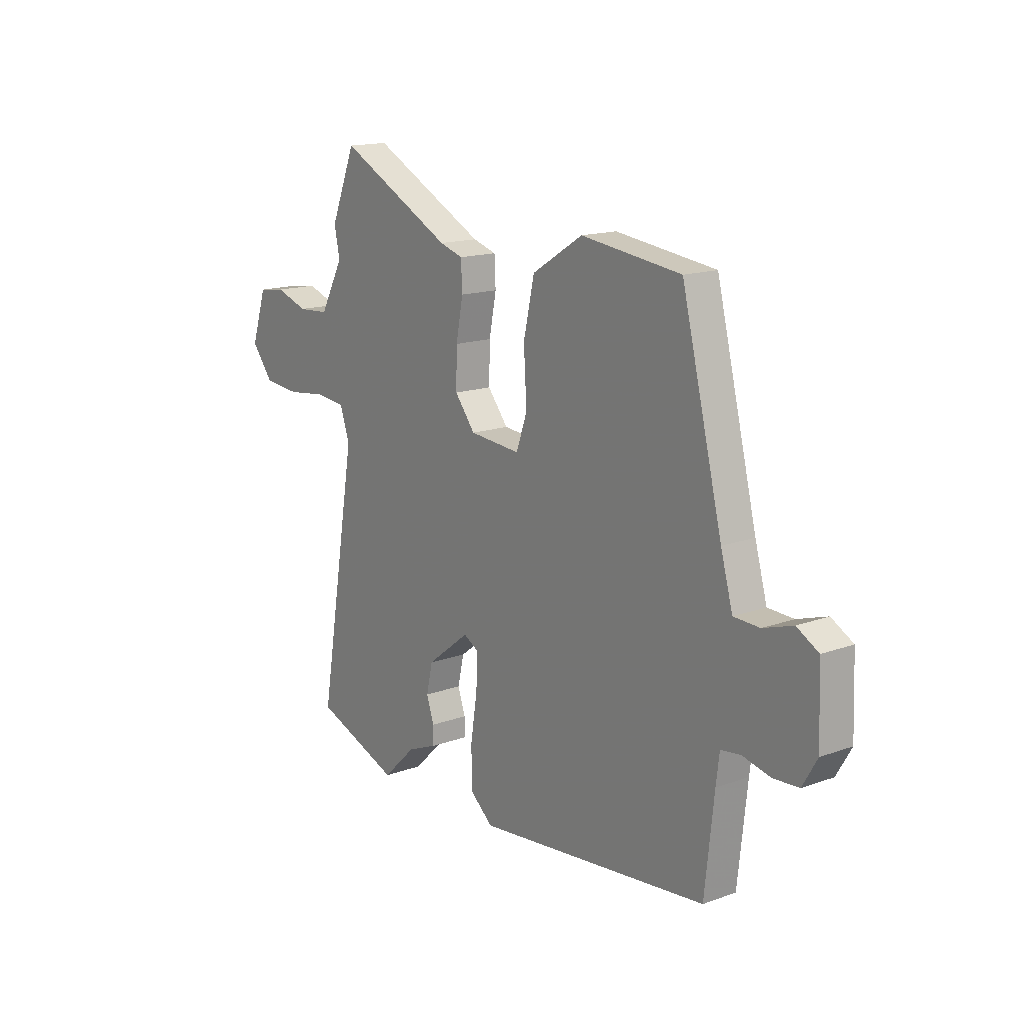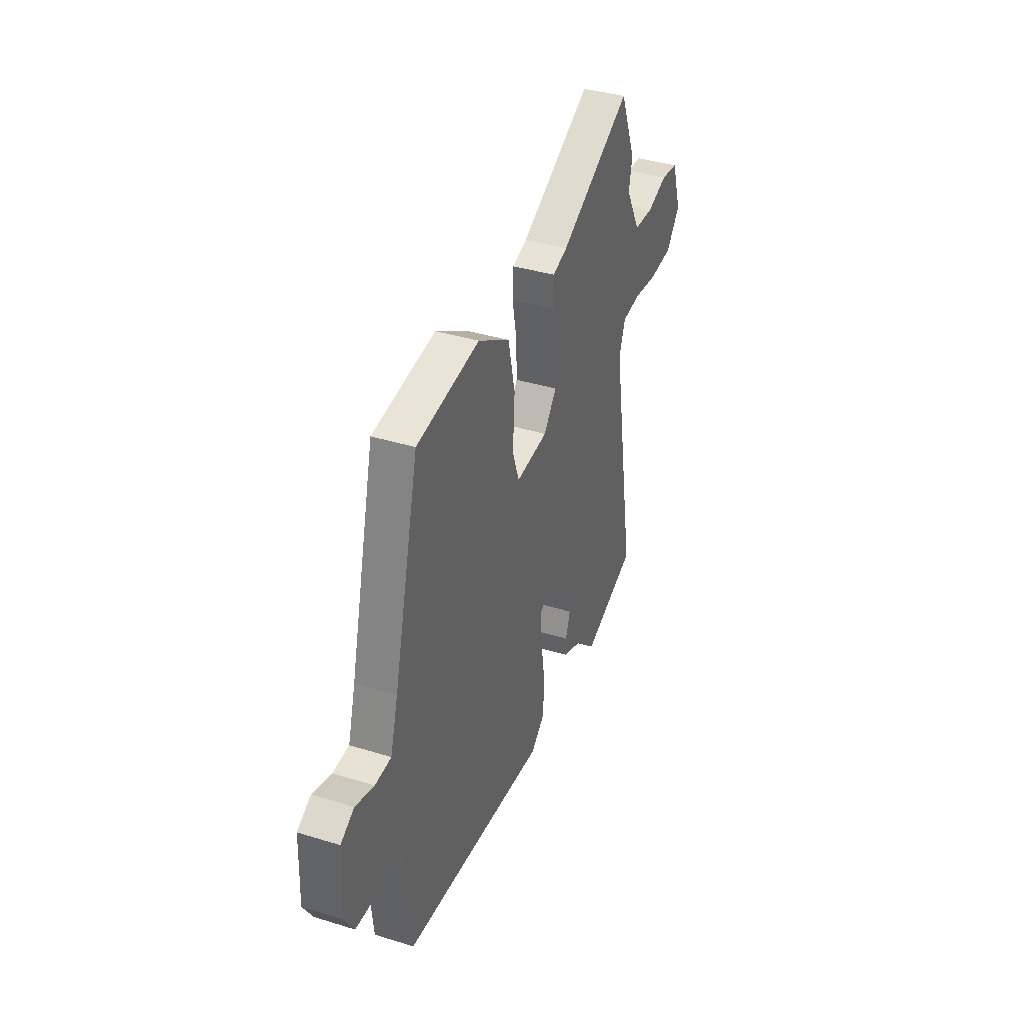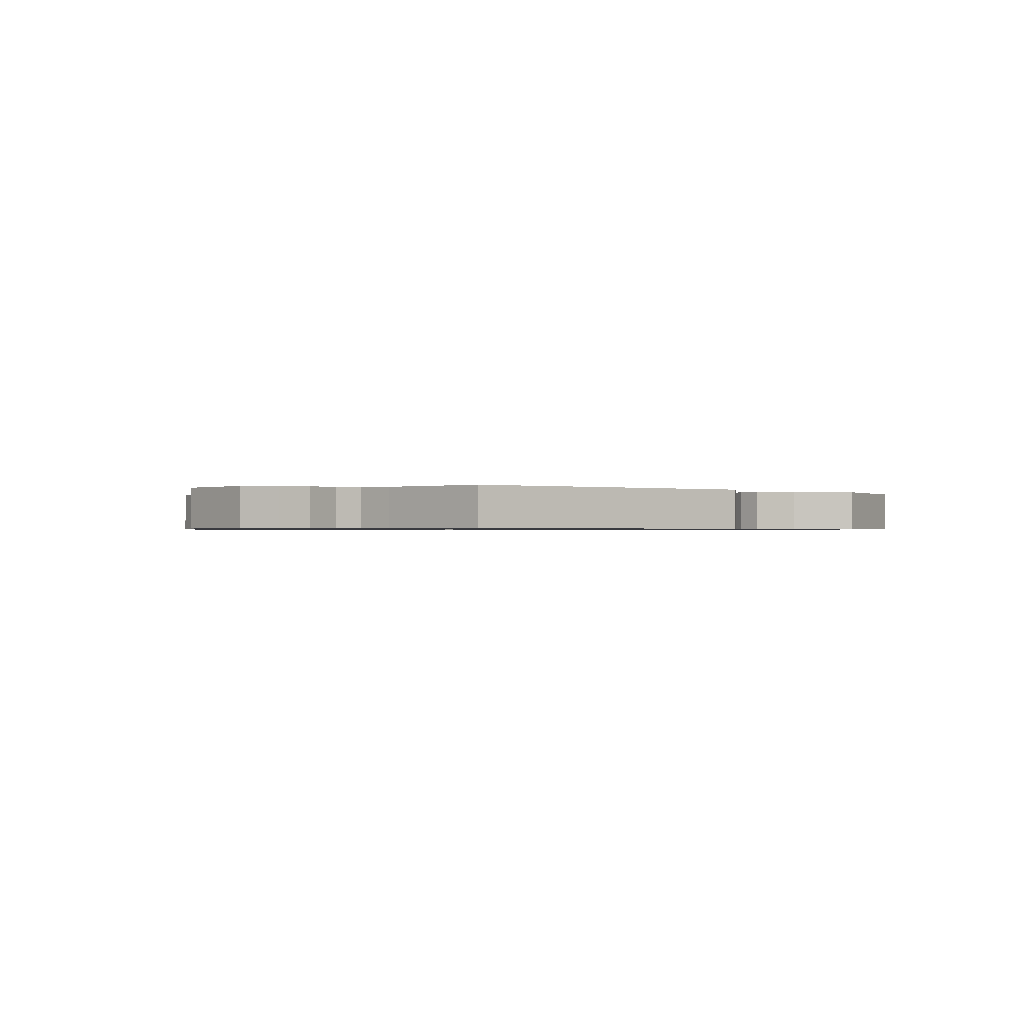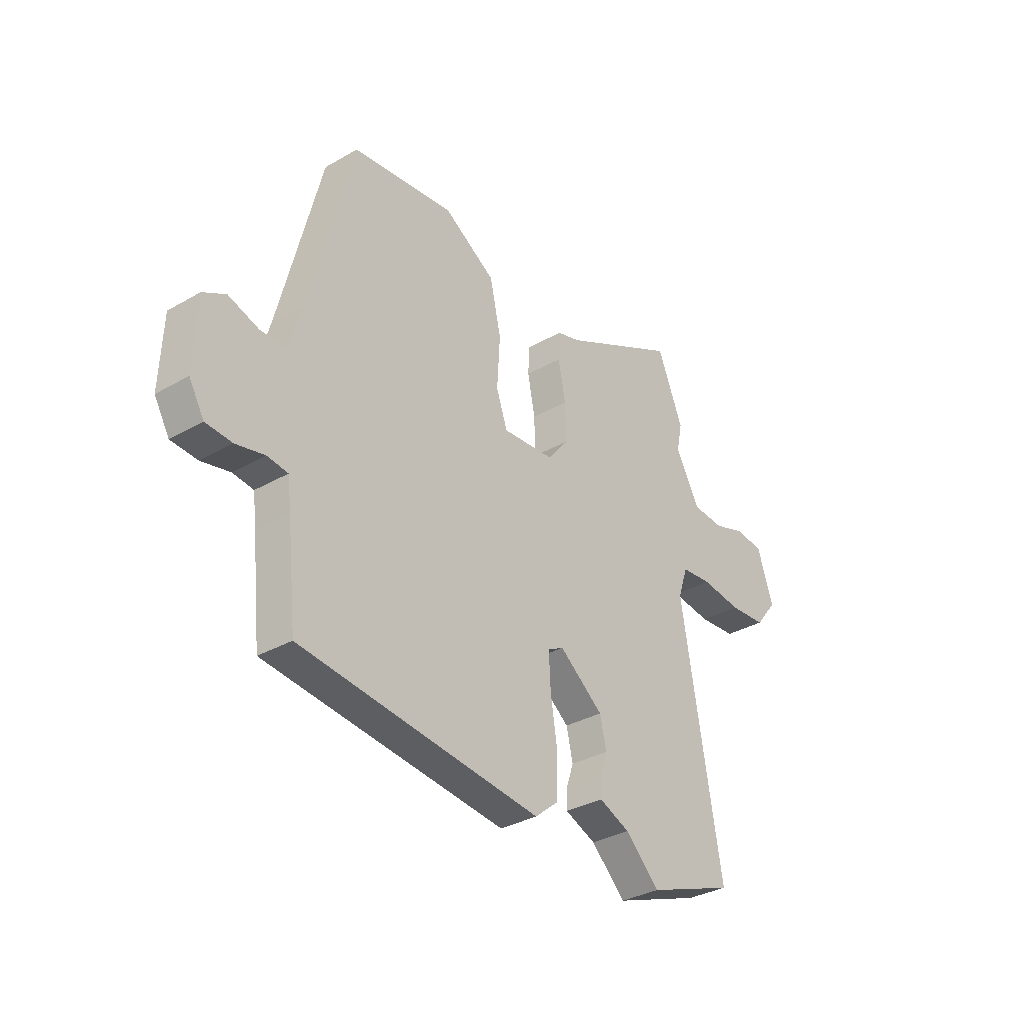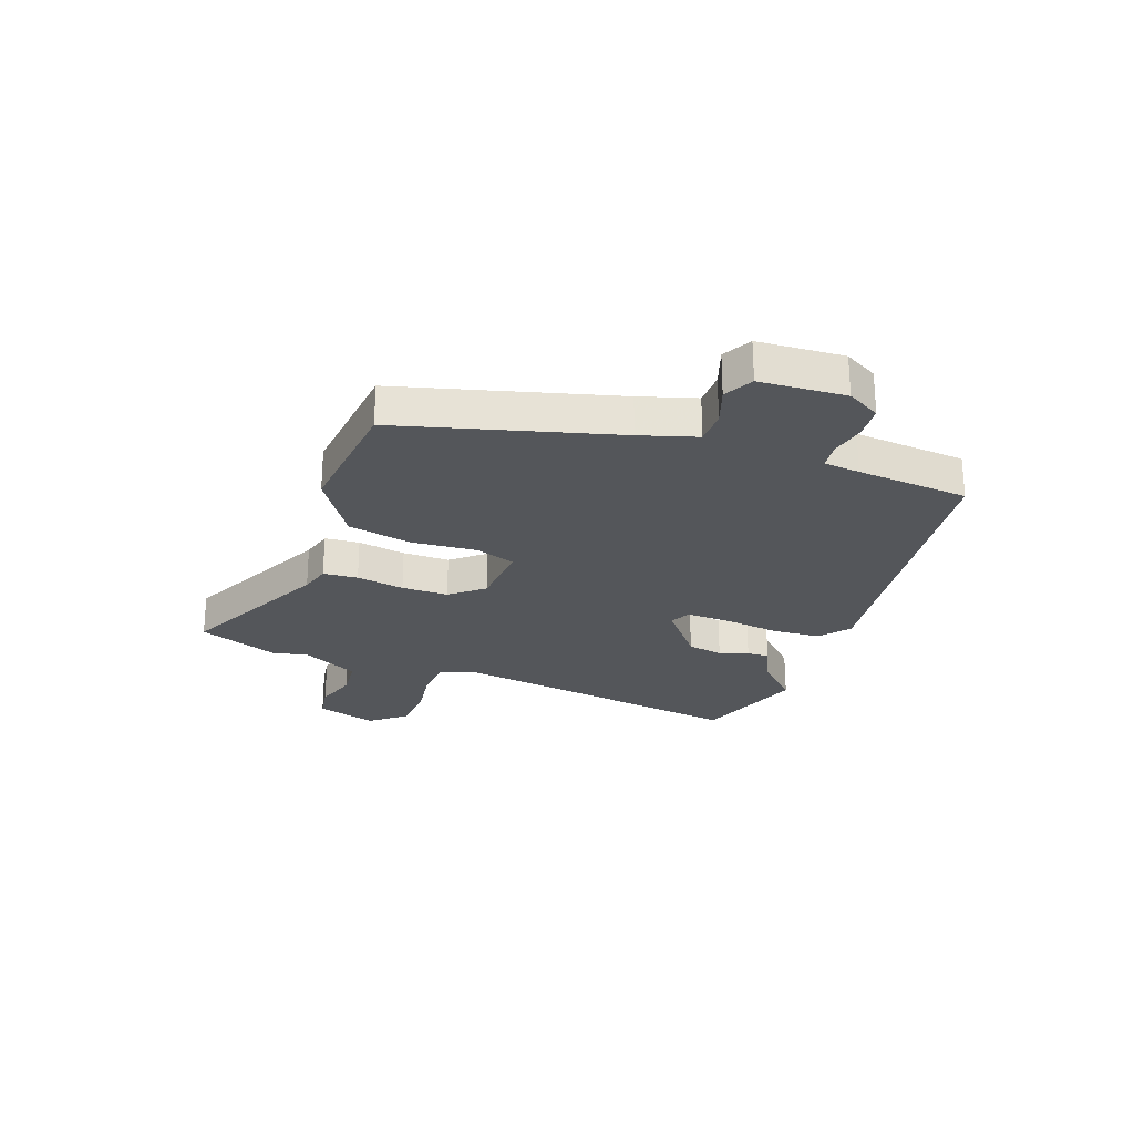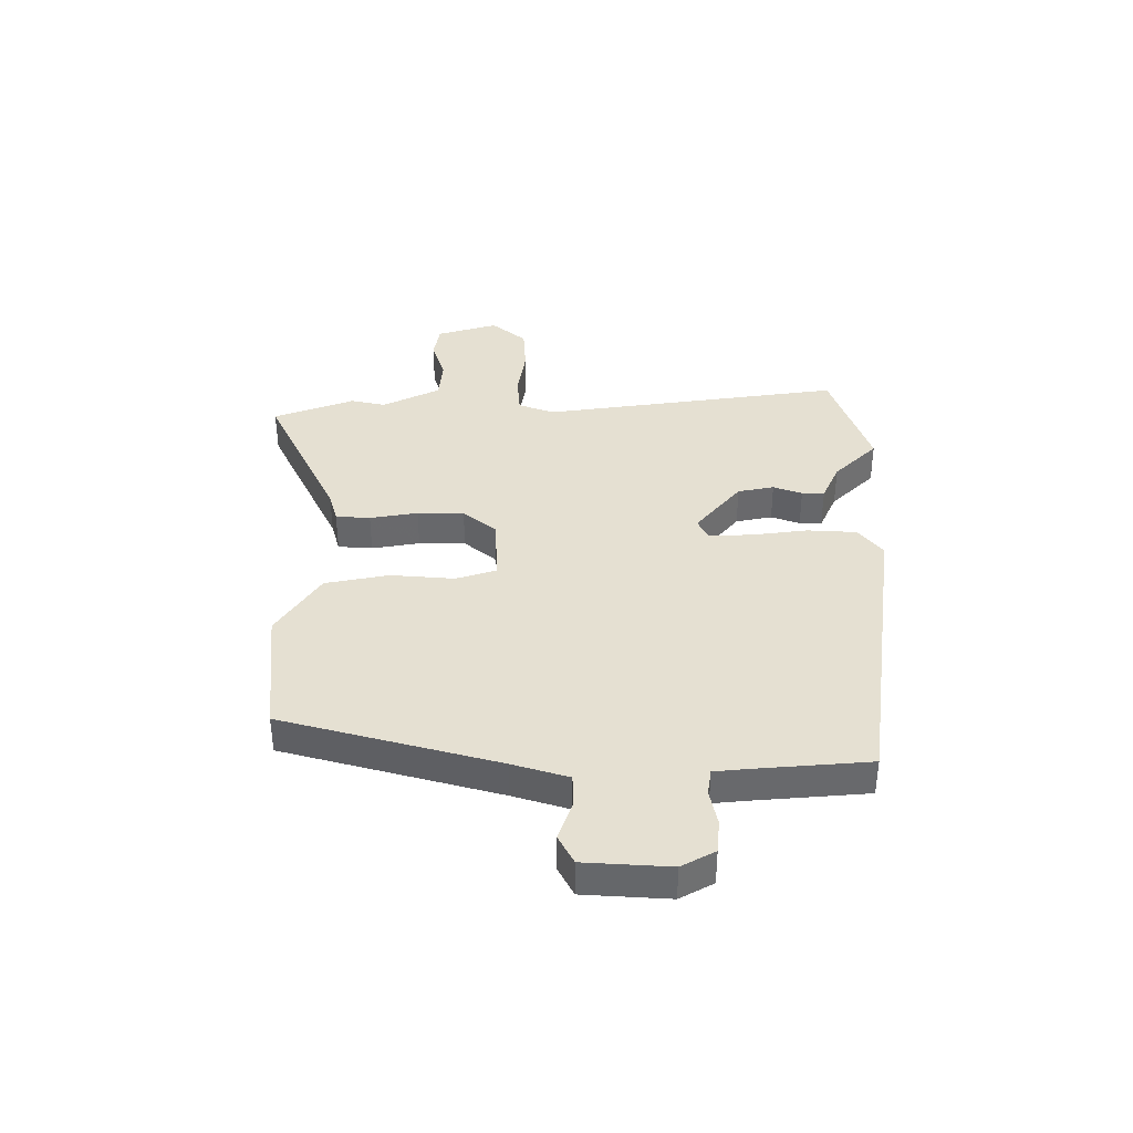
<metadata>
{"format":"obj","ext":"obj","renderer":"f3d","projection":"perspective","resolution":1024,"background":"white","views":[{"elev":15.6,"azim":52.9,"up":"+Z"},{"elev":38.6,"azim":111.3,"up":"+Z"},{"elev":-0.7,"azim":137.5,"up":"+Y"},{"elev":-33.4,"azim":128.3,"up":"+Z"},{"elev":-25.2,"azim":71.3,"up":"+Y"},{"elev":37.6,"azim":91.4,"up":"+Y"}]}
</metadata>
<code>
v -0.51 0.07 0.475
v -0.45 0.07 0.621
v -0.176 0.07 0.481
v -0.12 0.07 0.464
v -0.117 0.07 0.401
v -0.134 0.07 0.314
v -0.136 0.07 0.229
v -0.087 0.07 0.168
v 0.035 0.07 0.158
v 0.061 0.07 0.232
v 0.054 0.07 0.348
v 0.08 0.07 0.464
v 0.201 0.07 0.539
v 0.44 0.07 0.509
v 0.538 0.07 0.115
v 0.567 0.07 0.012
v 0.629 0.07 0.01
v 0.7 0.07 0.033
v 0.752 0.07 0.004
v 0.758 0.07 -0.152
v 0.723 0.07 -0.212
v 0.662 0.07 -0.216
v 0.596 0.07 -0.201
v 0.548 0.07 -0.207
v 0.54 0.07 -0.272
v 0.518 0.07 -0.476
v -0.041 0.07 -0.538
v -0.095 0.07 -0.493
v -0.098 0.07 -0.402
v -0.082 0.07 -0.3
v -0.078 0.07 -0.222
v -0.115 0.07 -0.202
v -0.218 0.07 -0.282
v -0.233 0.07 -0.348
v -0.215 0.07 -0.401
v -0.215 0.07 -0.442
v -0.287 0.07 -0.472
v -0.367 0.07 -0.549
v -0.572 0.07 -0.474
v -0.479 0.07 0.073
v -0.502 0.07 0.141
v -0.574 0.07 0.148
v -0.668 0.07 0.136
v -0.755 0.07 0.143
v -0.807 0.07 0.208
v -0.77 0.07 0.319
v -0.705 0.07 0.328
v -0.628 0.07 0.302
v -0.553 0.07 0.307
v -0.497 0.07 0.411
v -0.51 0 0.475
v -0.45 0 0.621
v -0.176 0 0.481
v -0.12 0 0.464
v -0.117 0 0.401
v -0.134 0 0.314
v -0.136 0 0.229
v -0.087 0 0.168
v 0.035 0 0.158
v 0.061 0 0.232
v 0.054 0 0.348
v 0.08 0 0.464
v 0.201 0 0.539
v 0.44 0 0.509
v 0.538 0 0.115
v 0.567 0 0.012
v 0.629 0 0.01
v 0.7 0 0.033
v 0.752 0 0.004
v 0.758 0 -0.152
v 0.723 0 -0.212
v 0.662 0 -0.216
v 0.596 0 -0.201
v 0.548 0 -0.207
v 0.54 0 -0.272
v 0.518 0 -0.476
v -0.041 0 -0.538
v -0.095 0 -0.493
v -0.098 0 -0.402
v -0.082 0 -0.3
v -0.078 0 -0.222
v -0.115 0 -0.202
v -0.218 0 -0.282
v -0.233 0 -0.348
v -0.215 0 -0.401
v -0.215 0 -0.442
v -0.287 0 -0.472
v -0.367 0 -0.549
v -0.572 0 -0.474
v -0.479 0 0.073
v -0.502 0 0.141
v -0.574 0 0.148
v -0.668 0 0.136
v -0.755 0 0.143
v -0.807 0 0.208
v -0.77 0 0.319
v -0.705 0 0.328
v -0.628 0 0.302
v -0.553 0 0.307
v -0.497 0 0.411
f 46 47 48
f 45 46 48
f 44 45 48
f 43 44 48
f 42 43 48
f 41 42 48 49
f 40 41 49 50
f 37 38 39 40
f 37 40 50
f 36 37 50
f 35 36 50
f 34 35 50
f 28 29 30
f 27 28 30
f 26 27 30
f 25 26 30
f 24 25 30 31
f 23 24 31 32
f 21 22 23
f 20 21 23
f 19 20 23
f 18 19 23
f 17 18 23
f 16 17 23 32
f 13 14 15
f 12 13 15
f 11 12 15
f 10 11 15
f 9 10 15 16
f 8 9 16 32
f 3 4 5 6
f 3 6 7
f 2 3 7
f 1 2 7
f 50 1 7
f 34 50 7
f 33 34 7
f 7 8 32 33
f 98 97 96
f 98 96 95
f 98 95 94
f 98 94 93
f 98 93 92
f 99 98 92 91
f 100 99 91 90
f 90 89 88 87
f 100 90 87
f 100 87 86
f 100 86 85
f 100 85 84
f 80 79 78
f 80 78 77
f 80 77 76
f 80 76 75
f 81 80 75 74
f 82 81 74 73
f 73 72 71
f 73 71 70
f 73 70 69
f 73 69 68
f 73 68 67
f 82 73 67 66
f 65 64 63
f 65 63 62
f 65 62 61
f 65 61 60
f 66 65 60 59
f 82 66 59 58
f 56 55 54 53
f 57 56 53
f 57 53 52
f 57 52 51
f 57 51 100
f 57 100 84
f 57 84 83
f 83 82 58 57
f 1 51 52 2
f 2 52 53 3
f 3 53 54 4
f 4 54 55 5
f 5 55 56 6
f 6 56 57 7
f 7 57 58 8
f 8 58 59 9
f 9 59 60 10
f 10 60 61 11
f 11 61 62 12
f 12 62 63 13
f 13 63 64 14
f 14 64 65 15
f 15 65 66 16
f 16 66 67 17
f 17 67 68 18
f 18 68 69 19
f 19 69 70 20
f 20 70 71 21
f 21 71 72 22
f 22 72 73 23
f 23 73 74 24
f 24 74 75 25
f 25 75 76 26
f 26 76 77 27
f 27 77 78 28
f 28 78 79 29
f 29 79 80 30
f 30 80 81 31
f 31 81 82 32
f 32 82 83 33
f 33 83 84 34
f 34 84 85 35
f 35 85 86 36
f 36 86 87 37
f 37 87 88 38
f 38 88 89 39
f 39 89 90 40
f 40 90 91 41
f 41 91 92 42
f 42 92 93 43
f 43 93 94 44
f 44 94 95 45
f 45 95 96 46
f 46 96 97 47
f 47 97 98 48
f 48 98 99 49
f 49 99 100 50
f 50 100 51 1

</code>
